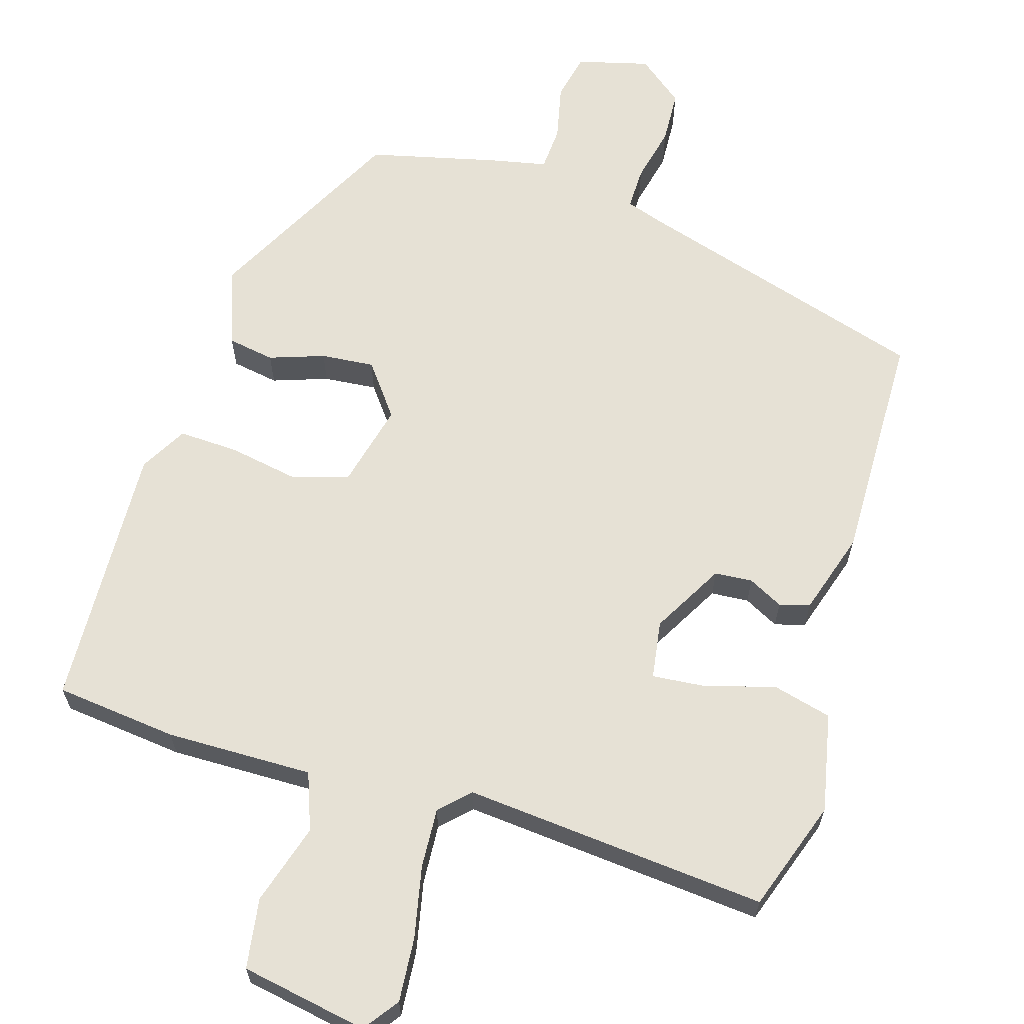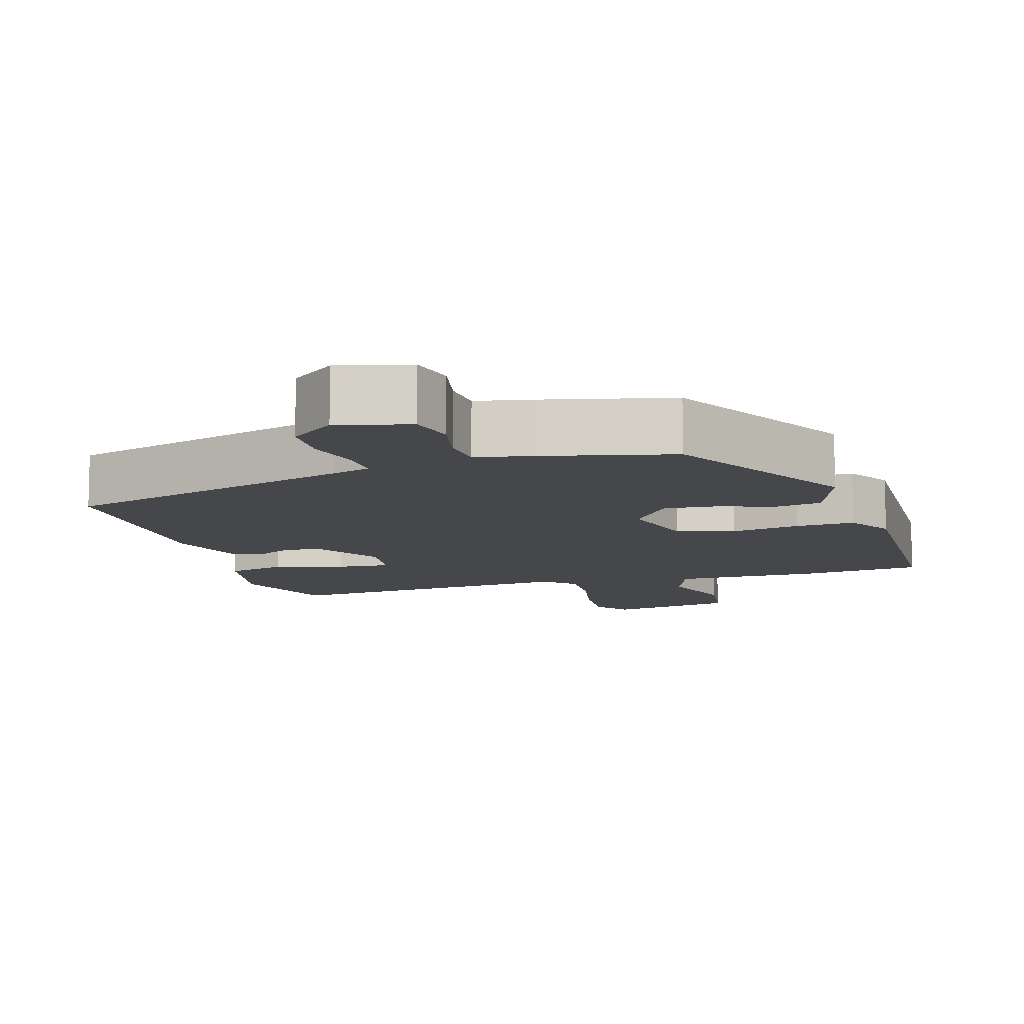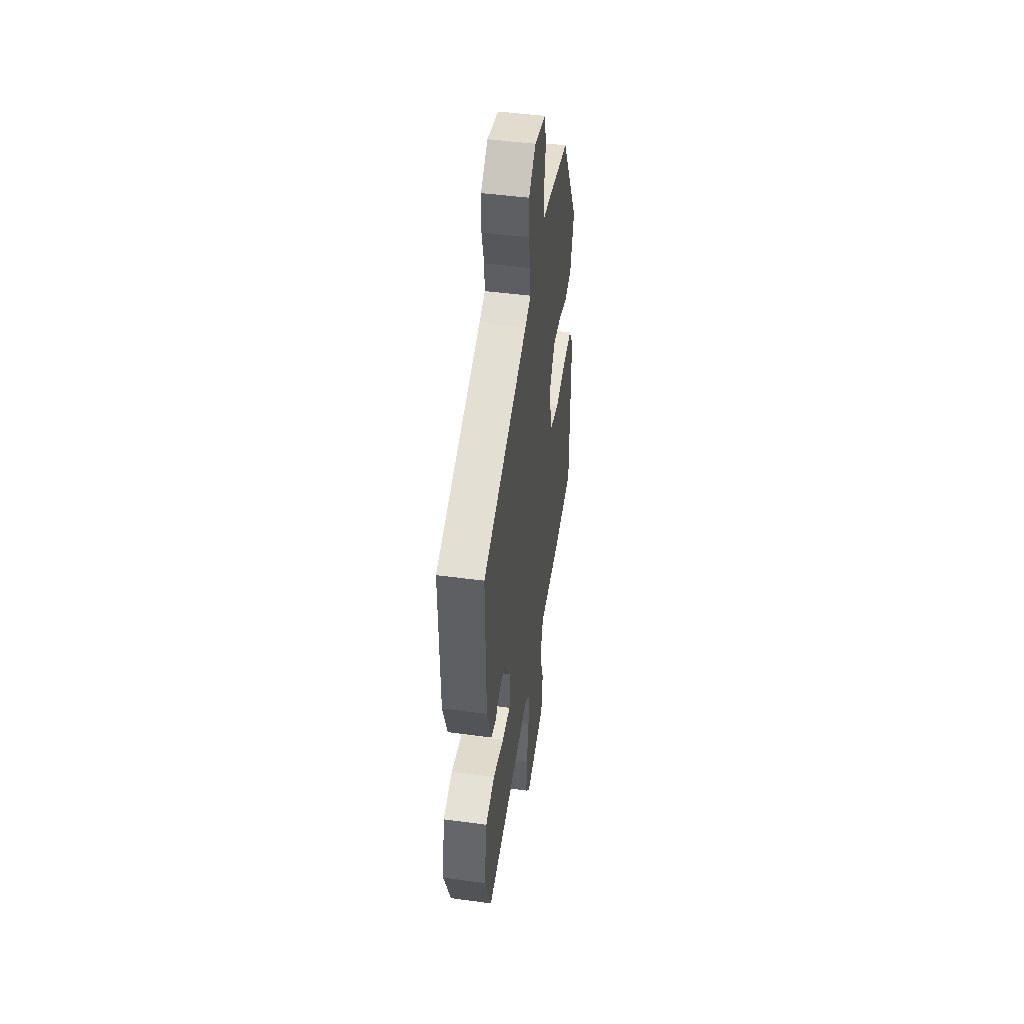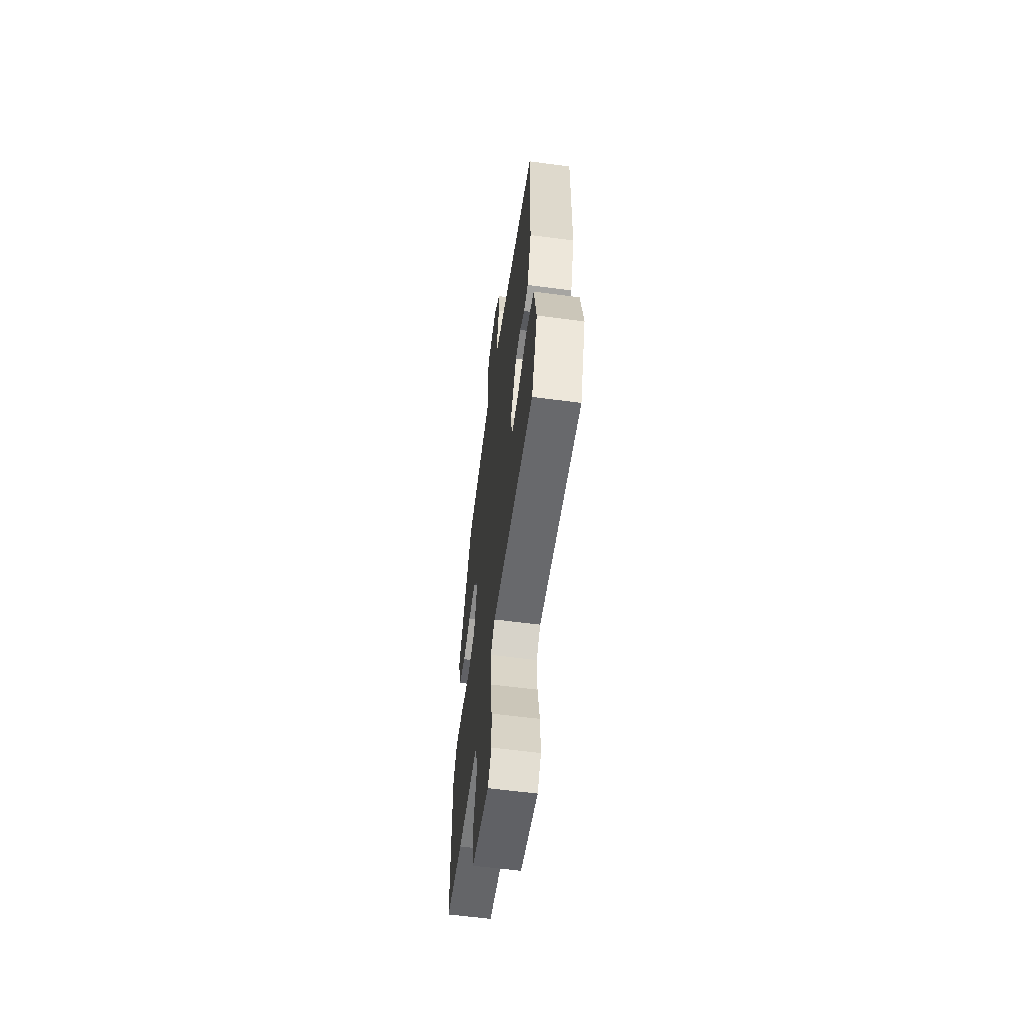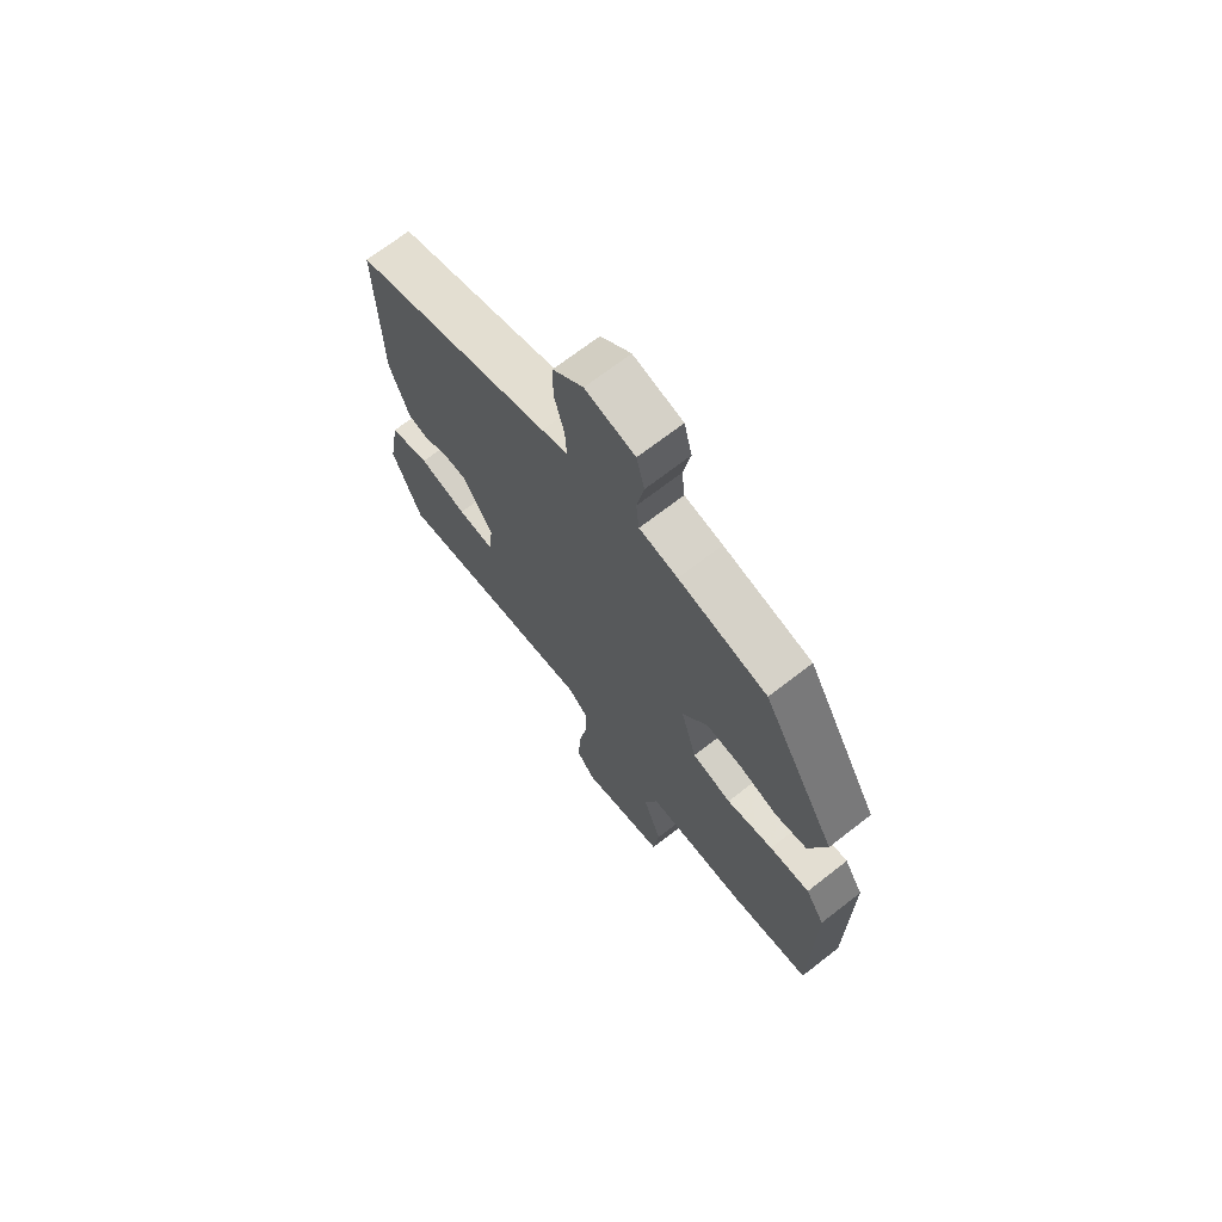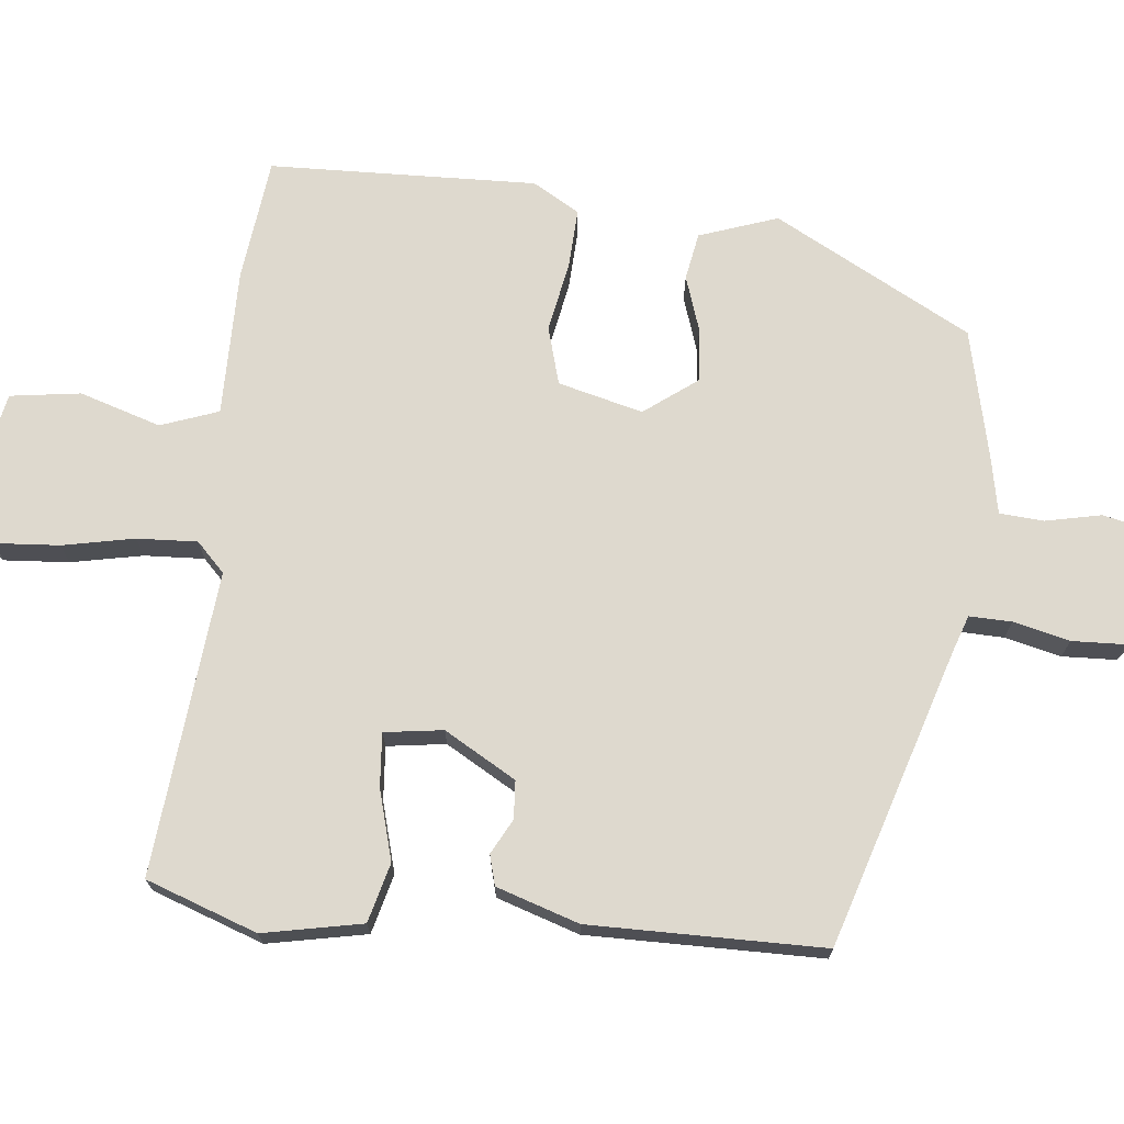
<metadata>
{"format":"obj","ext":"obj","renderer":"f3d","projection":"perspective","resolution":1024,"background":"white","views":[{"elev":64.4,"azim":-165.1,"up":"+Y"},{"elev":-10.2,"azim":15.0,"up":"+Y"},{"elev":46.7,"azim":-81.3,"up":"+Z"},{"elev":-59.8,"azim":-97.7,"up":"+Z"},{"elev":69.8,"azim":52.1,"up":"+Z"},{"elev":71.6,"azim":-85.5,"up":"+Y"}]}
</metadata>
<code>
v 0.337 0.07 0.486
v 0.485 0.07 0.225
v 0.451 0.07 0.119
v 0.388 0.07 0.106
v 0.313 0.07 0.129
v 0.241 0.07 0.133
v 0.19 0.07 0.061
v 0.222 0.07 -0.052
v 0.3 0.07 -0.072
v 0.393 0.07 -0.052
v 0.473 0.07 -0.046
v 0.511 0.07 -0.108
v 0.509 0.07 -0.467
v 0.345 0.07 -0.491
v 0.147 0.07 -0.495
v 0.121 0.07 -0.573
v 0.158 0.07 -0.681
v 0.147 0.07 -0.776
v -0.023 0.07 -0.813
v -0.059 0.07 -0.767
v -0.055 0.07 -0.68
v -0.038 0.07 -0.583
v -0.036 0.07 -0.502
v -0.076 0.07 -0.465
v -0.484 0.07 -0.515
v -0.541 0.07 -0.367
v -0.518 0.07 -0.233
v -0.439 0.07 -0.21
v -0.344 0.07 -0.234
v -0.272 0.07 -0.238
v -0.263 0.07 -0.159
v -0.321 0.07 -0.064
v -0.372 0.07 -0.062
v -0.418 0.07 -0.088
v -0.459 0.07 -0.078
v -0.498 0.07 0.032
v -0.504 0.07 0.347
v -0.11 0.07 0.481
v -0.059 0.07 0.5
v -0.062 0.07 0.557
v -0.082 0.07 0.632
v -0.081 0.07 0.704
v -0.021 0.07 0.755
v 0.077 0.07 0.733
v 0.093 0.07 0.67
v 0.079 0.07 0.594
v 0.085 0.07 0.535
v 0.161 0.07 0.522
v 0.337 0 0.486
v 0.485 0 0.225
v 0.451 0 0.119
v 0.388 0 0.106
v 0.313 0 0.129
v 0.241 0 0.133
v 0.19 0 0.061
v 0.222 0 -0.052
v 0.3 0 -0.072
v 0.393 0 -0.052
v 0.473 0 -0.046
v 0.511 0 -0.108
v 0.509 0 -0.467
v 0.345 0 -0.491
v 0.147 0 -0.495
v 0.121 0 -0.573
v 0.158 0 -0.681
v 0.147 0 -0.776
v -0.023 0 -0.813
v -0.059 0 -0.767
v -0.055 0 -0.68
v -0.038 0 -0.583
v -0.036 0 -0.502
v -0.076 0 -0.465
v -0.484 0 -0.515
v -0.541 0 -0.367
v -0.518 0 -0.233
v -0.439 0 -0.21
v -0.344 0 -0.234
v -0.272 0 -0.238
v -0.263 0 -0.159
v -0.321 0 -0.064
v -0.372 0 -0.062
v -0.418 0 -0.088
v -0.459 0 -0.078
v -0.498 0 0.032
v -0.504 0 0.347
v -0.11 0 0.481
v -0.059 0 0.5
v -0.062 0 0.557
v -0.082 0 0.632
v -0.081 0 0.704
v -0.021 0 0.755
v 0.077 0 0.733
v 0.093 0 0.67
v 0.079 0 0.594
v 0.085 0 0.535
v 0.161 0 0.522
f 47 48 1 2
f 43 44 45 46
f 43 46 47
f 40 41 42 43
f 39 40 43 47
f 38 39 47 2
f 33 34 35 36
f 32 33 36 37
f 31 32 37 38
f 26 27 28 29
f 24 25 26 29
f 24 29 30
f 23 24 30 31
f 19 20 21 22
f 19 22 23
f 16 17 18 19
f 15 16 19 23
f 12 13 14 15
f 9 10 11 12
f 9 12 15 23
f 2 3 4 5
f 2 5 6
f 38 2 6
f 31 38 6 7
f 8 9 23 31
f 7 8 31
f 50 49 96 95
f 94 93 92 91
f 95 94 91
f 91 90 89 88
f 95 91 88 87
f 50 95 87 86
f 84 83 82 81
f 85 84 81 80
f 86 85 80 79
f 77 76 75 74
f 77 74 73 72
f 78 77 72
f 79 78 72 71
f 70 69 68 67
f 71 70 67
f 67 66 65 64
f 71 67 64 63
f 63 62 61 60
f 60 59 58 57
f 71 63 60 57
f 53 52 51 50
f 54 53 50
f 54 50 86
f 55 54 86 79
f 79 71 57 56
f 79 56 55
f 1 49 50 2
f 2 50 51 3
f 3 51 52 4
f 4 52 53 5
f 5 53 54 6
f 6 54 55 7
f 7 55 56 8
f 8 56 57 9
f 9 57 58 10
f 10 58 59 11
f 11 59 60 12
f 12 60 61 13
f 13 61 62 14
f 14 62 63 15
f 15 63 64 16
f 16 64 65 17
f 17 65 66 18
f 18 66 67 19
f 19 67 68 20
f 20 68 69 21
f 21 69 70 22
f 22 70 71 23
f 23 71 72 24
f 24 72 73 25
f 25 73 74 26
f 26 74 75 27
f 27 75 76 28
f 28 76 77 29
f 29 77 78 30
f 30 78 79 31
f 31 79 80 32
f 32 80 81 33
f 33 81 82 34
f 34 82 83 35
f 35 83 84 36
f 36 84 85 37
f 37 85 86 38
f 38 86 87 39
f 39 87 88 40
f 40 88 89 41
f 41 89 90 42
f 42 90 91 43
f 43 91 92 44
f 44 92 93 45
f 45 93 94 46
f 46 94 95 47
f 47 95 96 48
f 48 96 49 1

</code>
